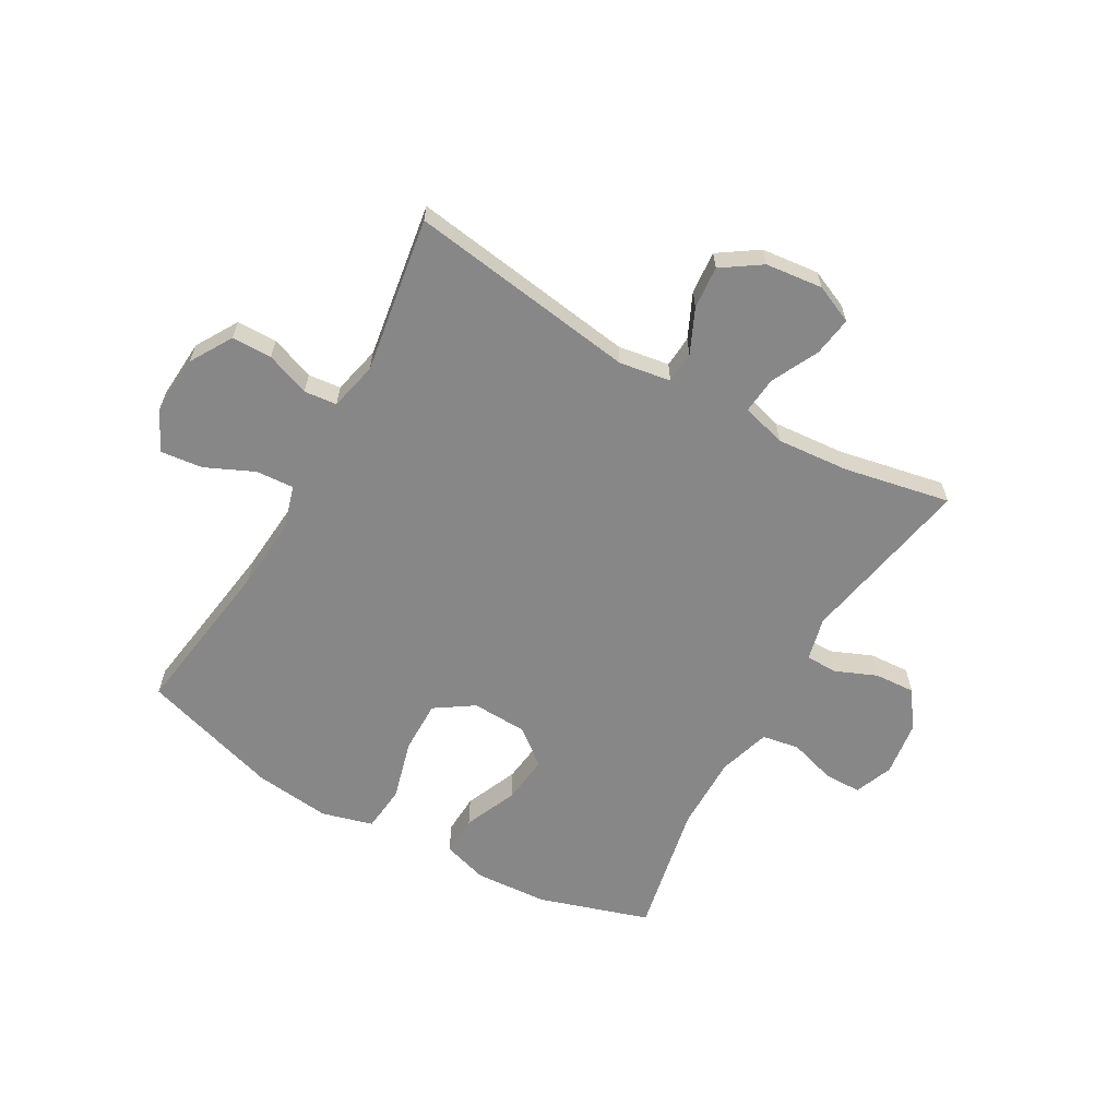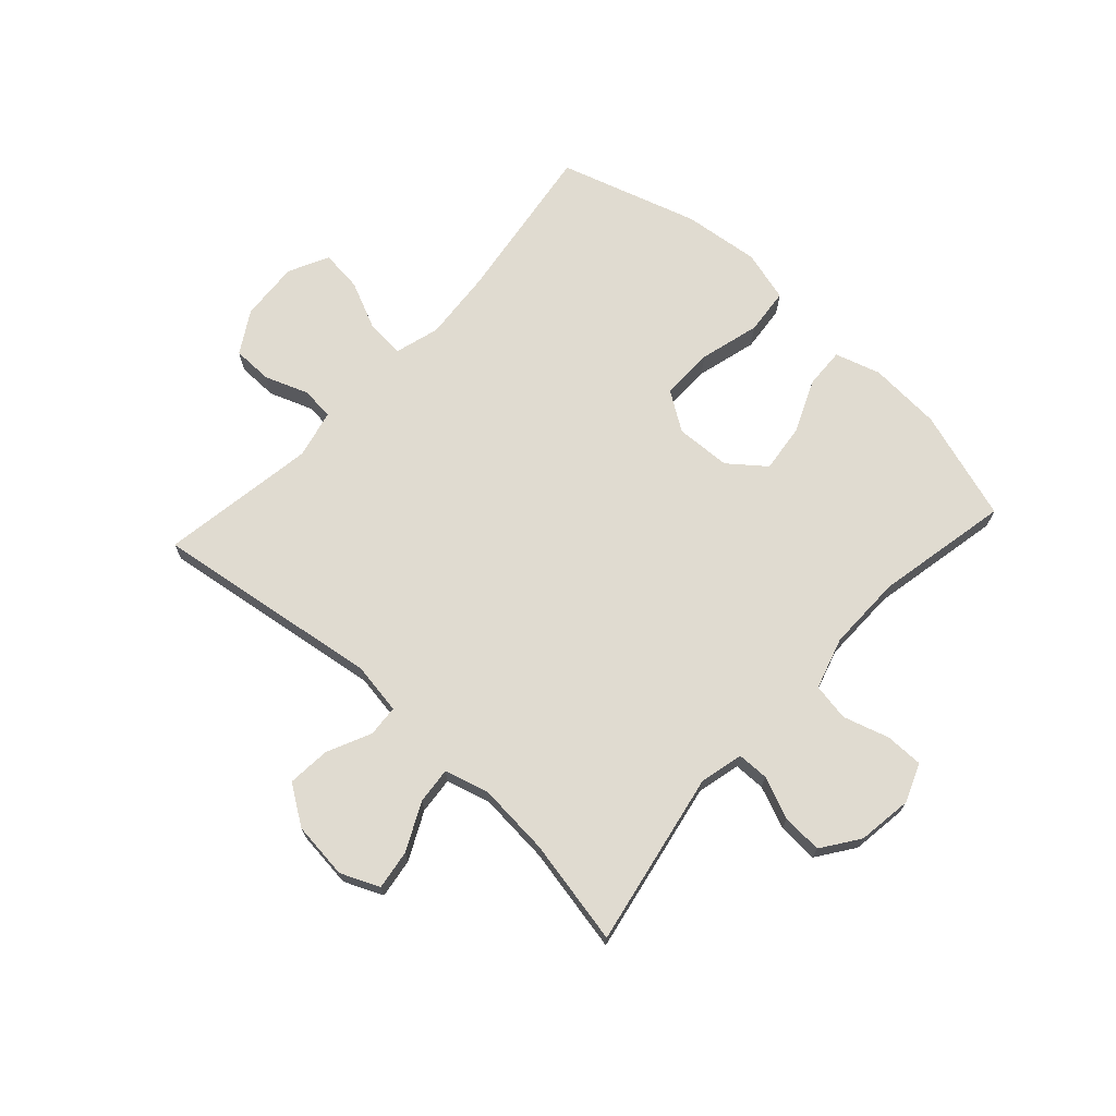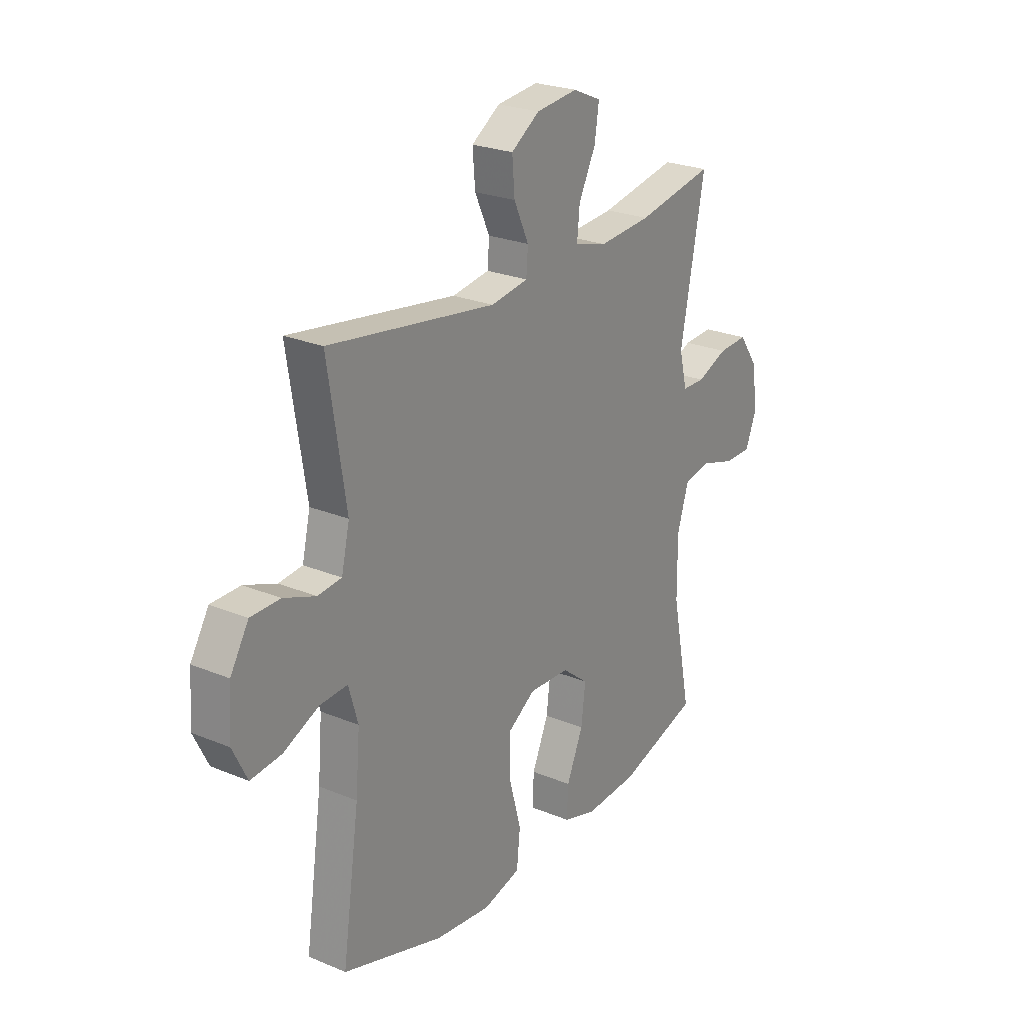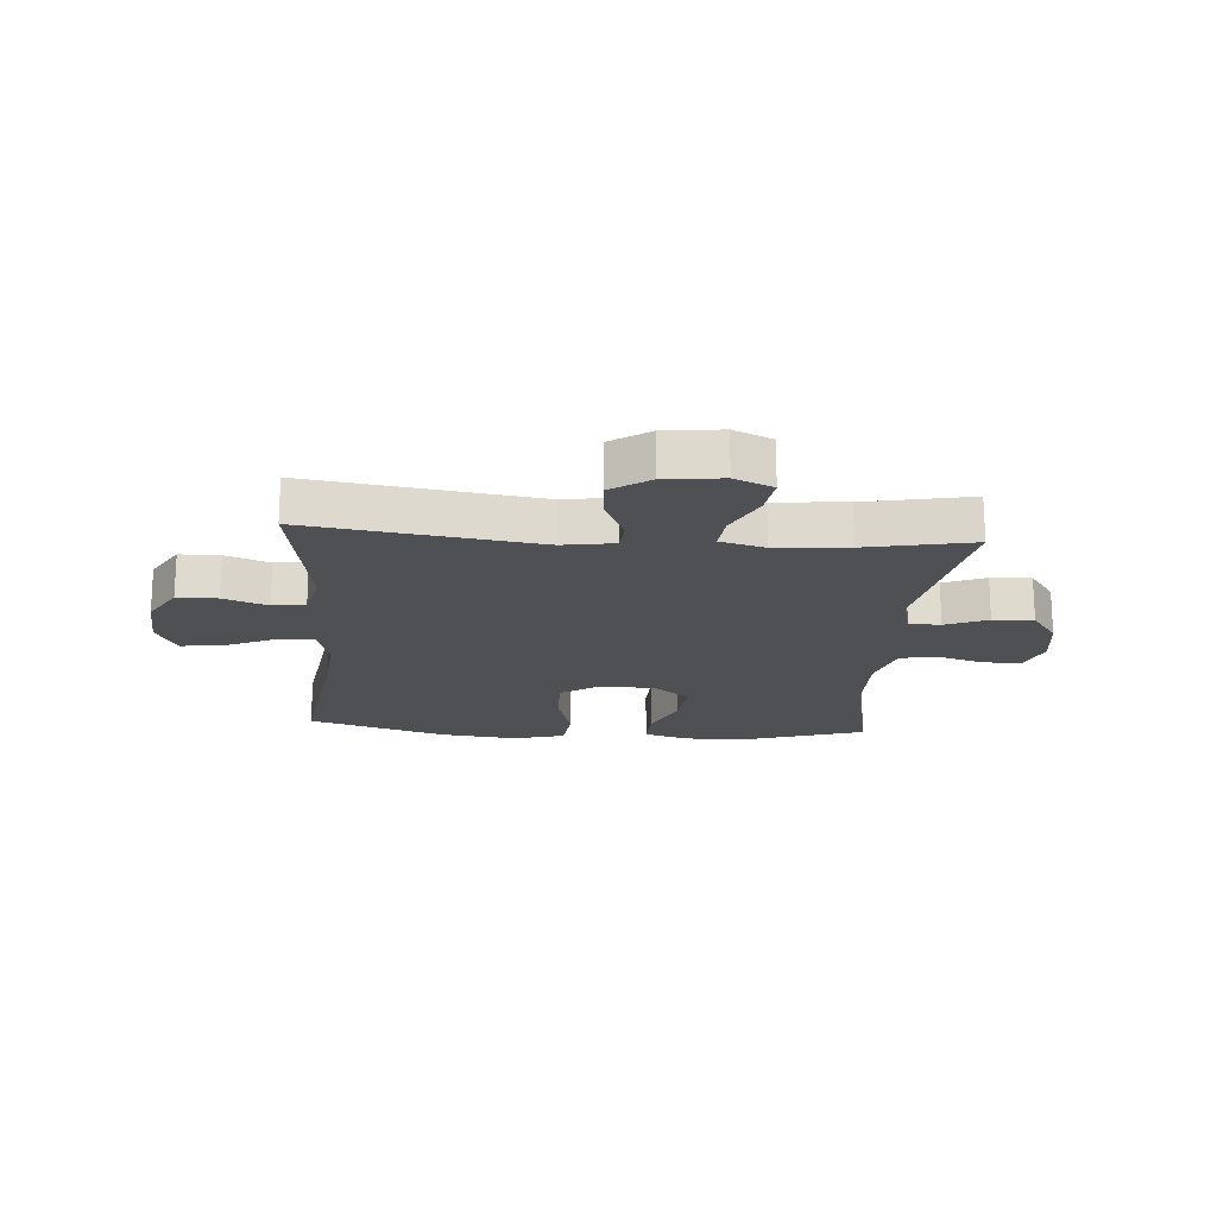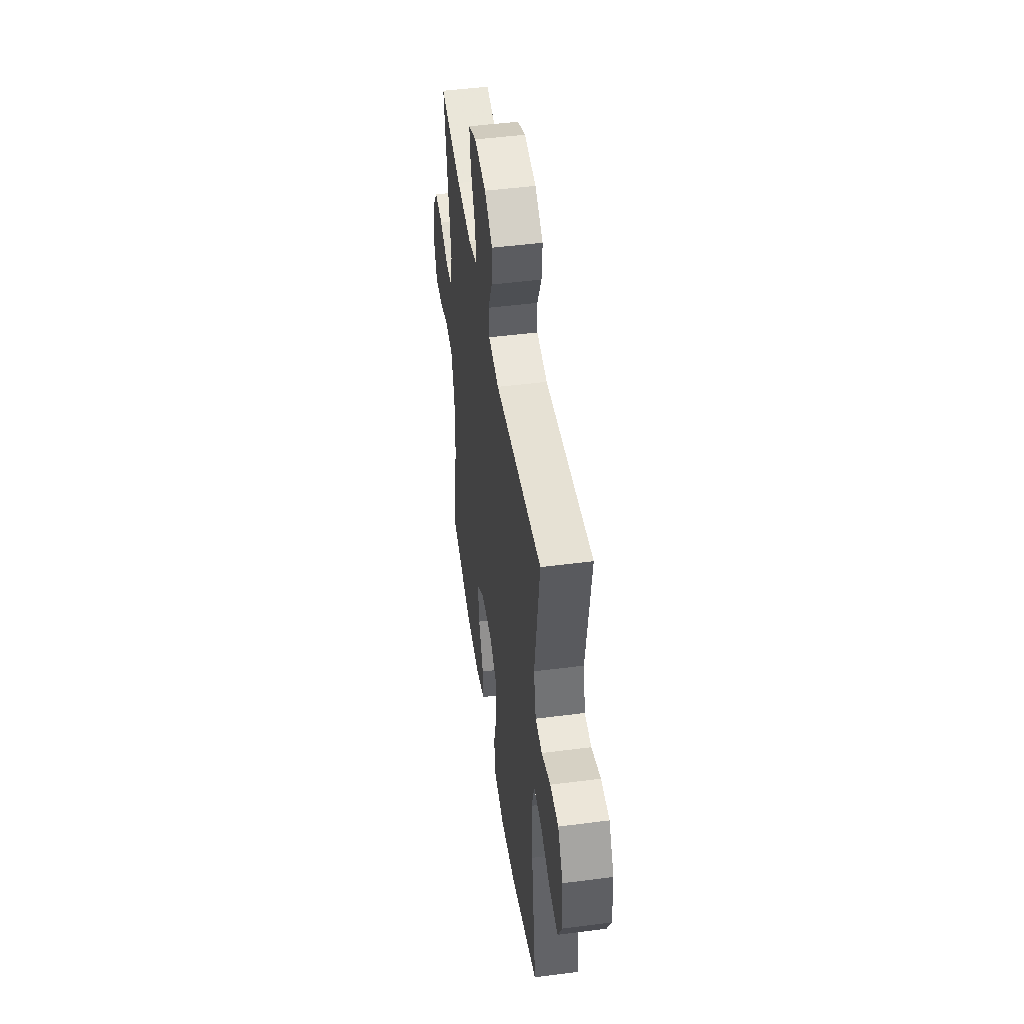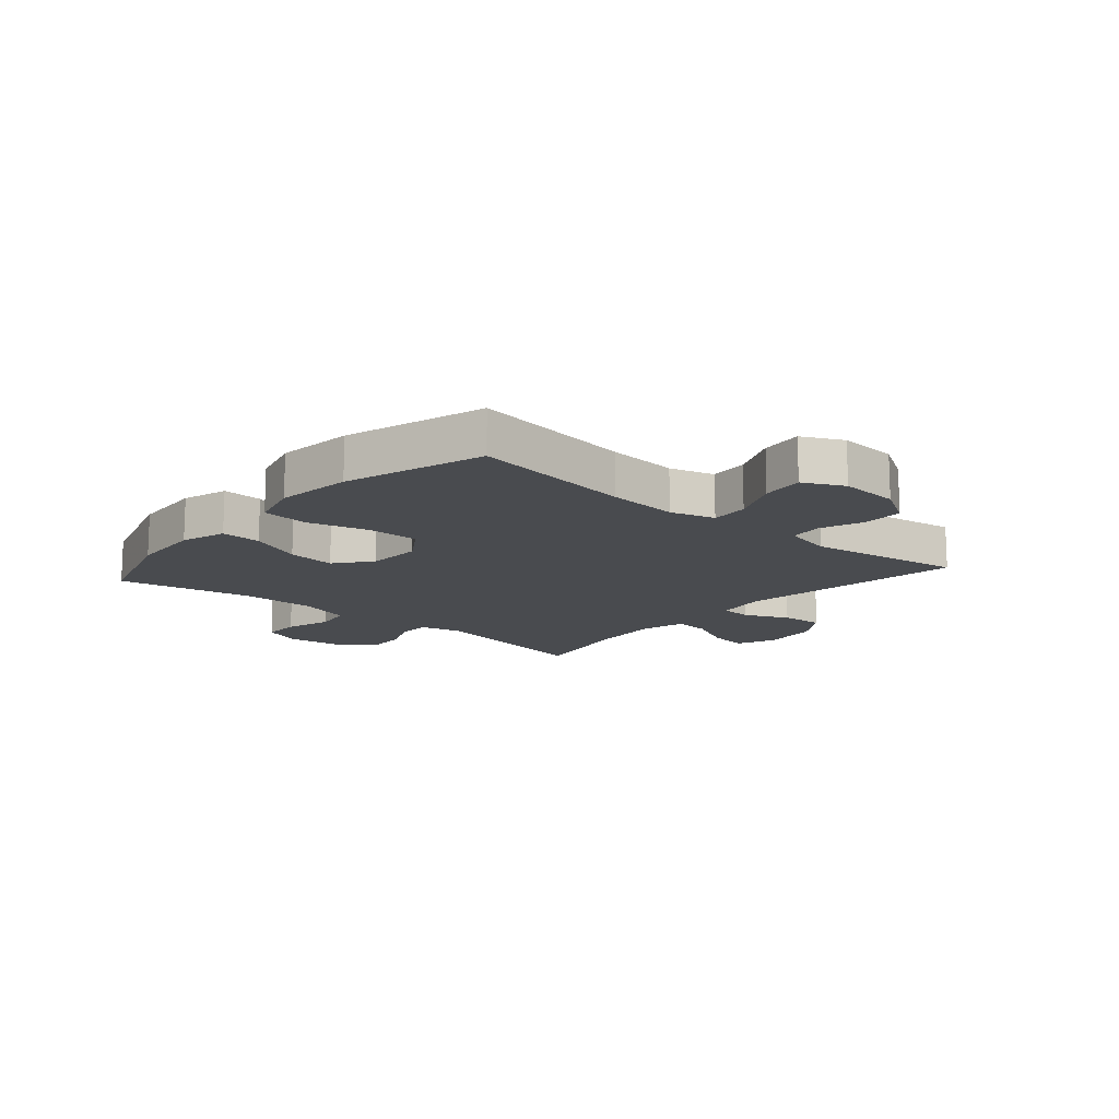
<metadata>
{"format":"obj","ext":"obj","renderer":"f3d","projection":"perspective","resolution":1024,"background":"white","views":[{"elev":-62.3,"azim":-29.6,"up":"+Y"},{"elev":70.1,"azim":42.5,"up":"+Y"},{"elev":24.5,"azim":-55.6,"up":"+Z"},{"elev":-18.7,"azim":-4.2,"up":"+Y"},{"elev":47.7,"azim":-98.3,"up":"+Z"},{"elev":-13.9,"azim":-131.0,"up":"+Y"}]}
</metadata>
<code>
v -0.5 0.07 -0.5
v -0.46 0.07 -0.221
v -0.45 0.07 -0.099
v -0.472 0.07 -0.023
v -0.537 0.07 -0.027
v -0.621 0.07 -0.065
v -0.693 0.07 -0.073
v -0.727 0.07 -0.004
v -0.72 0.07 0.098
v -0.677 0.07 0.17
v -0.608 0.07 0.171
v -0.533 0.07 0.143
v -0.477 0.07 0.149
v -0.458 0.07 0.232
v -0.5 0.07 0.5
v -0.108 0.07 0.443
v -0.02 0.07 0.457
v -0.016 0.07 0.511
v -0.051 0.07 0.587
v -0.057 0.07 0.66
v 0.01 0.07 0.705
v 0.108 0.07 0.716
v 0.174 0.07 0.687
v 0.164 0.07 0.619
v 0.124 0.07 0.538
v 0.118 0.07 0.475
v 0.194 0.07 0.454
v 0.318 0.07 0.464
v 0.5 0.07 0.5
v 0.443 0.07 0.2
v 0.461 0.07 0.126
v 0.515 0.07 0.125
v 0.587 0.07 0.155
v 0.656 0.07 0.159
v 0.701 0.07 0.095
v 0.714 0.07 0.001
v 0.688 0.07 -0.065
v 0.623 0.07 -0.065
v 0.544 0.07 -0.041
v 0.48 0.07 -0.052
v 0.453 0.07 -0.141
v 0.454 0.07 -0.271
v 0.5 0.07 -0.5
v 0.31 0.07 -0.56
v 0.185 0.07 -0.568
v 0.107 0.07 -0.544
v 0.11 0.07 -0.475
v 0.149 0.07 -0.384
v 0.159 0.07 -0.301
v 0.097 0.07 -0.252
v 0.002 0.07 -0.248
v -0.064 0.07 -0.292
v -0.063 0.07 -0.382
v -0.035 0.07 -0.486
v -0.043 0.07 -0.565
v -0.131 0.07 -0.589
v -0.262 0.07 -0.574
v -0.5 0 -0.5
v -0.46 0 -0.221
v -0.45 0 -0.099
v -0.472 0 -0.023
v -0.537 0 -0.027
v -0.621 0 -0.065
v -0.693 0 -0.073
v -0.727 0 -0.004
v -0.72 0 0.098
v -0.677 0 0.17
v -0.608 0 0.171
v -0.533 0 0.143
v -0.477 0 0.149
v -0.458 0 0.232
v -0.5 0 0.5
v -0.108 0 0.443
v -0.02 0 0.457
v -0.016 0 0.511
v -0.051 0 0.587
v -0.057 0 0.66
v 0.01 0 0.705
v 0.108 0 0.716
v 0.174 0 0.687
v 0.164 0 0.619
v 0.124 0 0.538
v 0.118 0 0.475
v 0.194 0 0.454
v 0.318 0 0.464
v 0.5 0 0.5
v 0.443 0 0.2
v 0.461 0 0.126
v 0.515 0 0.125
v 0.587 0 0.155
v 0.656 0 0.159
v 0.701 0 0.095
v 0.714 0 0.001
v 0.688 0 -0.065
v 0.623 0 -0.065
v 0.544 0 -0.041
v 0.48 0 -0.052
v 0.453 0 -0.141
v 0.454 0 -0.271
v 0.5 0 -0.5
v 0.31 0 -0.56
v 0.185 0 -0.568
v 0.107 0 -0.544
v 0.11 0 -0.475
v 0.149 0 -0.384
v 0.159 0 -0.301
v 0.097 0 -0.252
v 0.002 0 -0.248
v -0.064 0 -0.292
v -0.063 0 -0.382
v -0.035 0 -0.486
v -0.043 0 -0.565
v -0.131 0 -0.589
v -0.262 0 -0.574
f 56 57 1 2
f 53 54 55 56
f 52 53 56 2
f 51 52 2 3
f 50 51 3 4
f 45 46 47 48
f 45 48 49
f 42 43 44 45
f 41 42 45 49
f 40 41 49 50
f 36 37 38 39
f 36 39 40
f 35 36 40
f 32 33 34 35
f 31 32 35 40
f 30 31 40 50
f 28 29 30 50
f 22 23 24 25
f 22 25 26
f 21 22 26
f 18 19 20 21
f 17 18 21 26
f 16 17 26 27
f 14 15 16
f 13 14 16 27
f 9 10 11 12
f 9 12 13
f 8 9 13
f 5 6 7 8
f 4 5 8 13
f 27 28 50
f 4 13 27 50
f 59 58 114 113
f 113 112 111 110
f 59 113 110 109
f 60 59 109 108
f 61 60 108 107
f 105 104 103 102
f 106 105 102
f 102 101 100 99
f 106 102 99 98
f 107 106 98 97
f 96 95 94 93
f 97 96 93
f 97 93 92
f 92 91 90 89
f 97 92 89 88
f 107 97 88 87
f 107 87 86 85
f 82 81 80 79
f 83 82 79
f 83 79 78
f 78 77 76 75
f 83 78 75 74
f 84 83 74 73
f 73 72 71
f 84 73 71 70
f 69 68 67 66
f 70 69 66
f 70 66 65
f 65 64 63 62
f 70 65 62 61
f 107 85 84
f 107 84 70 61
f 1 58 59 2
f 2 59 60 3
f 3 60 61 4
f 4 61 62 5
f 5 62 63 6
f 6 63 64 7
f 7 64 65 8
f 8 65 66 9
f 9 66 67 10
f 10 67 68 11
f 11 68 69 12
f 12 69 70 13
f 13 70 71 14
f 14 71 72 15
f 15 72 73 16
f 16 73 74 17
f 17 74 75 18
f 18 75 76 19
f 19 76 77 20
f 20 77 78 21
f 21 78 79 22
f 22 79 80 23
f 23 80 81 24
f 24 81 82 25
f 25 82 83 26
f 26 83 84 27
f 27 84 85 28
f 28 85 86 29
f 29 86 87 30
f 30 87 88 31
f 31 88 89 32
f 32 89 90 33
f 33 90 91 34
f 34 91 92 35
f 35 92 93 36
f 36 93 94 37
f 37 94 95 38
f 38 95 96 39
f 39 96 97 40
f 40 97 98 41
f 41 98 99 42
f 42 99 100 43
f 43 100 101 44
f 44 101 102 45
f 45 102 103 46
f 46 103 104 47
f 47 104 105 48
f 48 105 106 49
f 49 106 107 50
f 50 107 108 51
f 51 108 109 52
f 52 109 110 53
f 53 110 111 54
f 54 111 112 55
f 55 112 113 56
f 56 113 114 57
f 57 114 58 1

</code>
